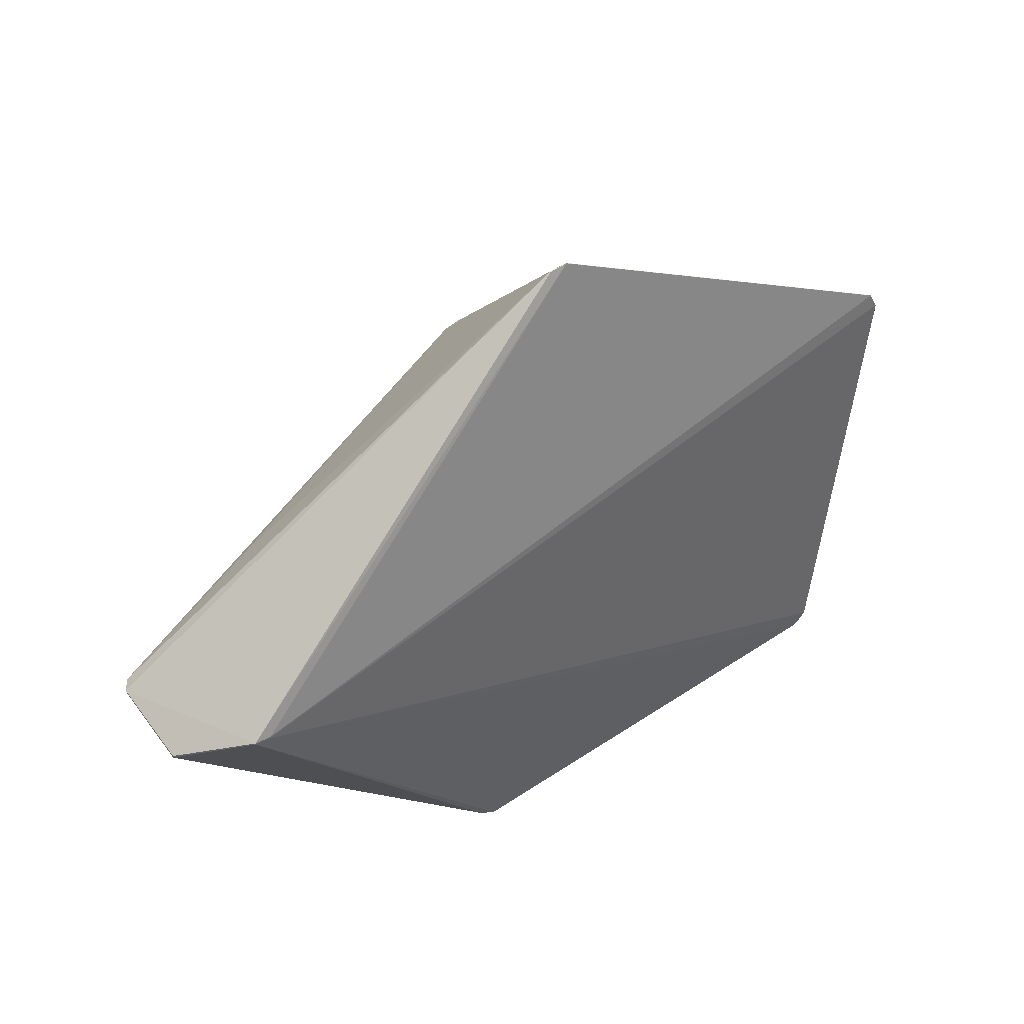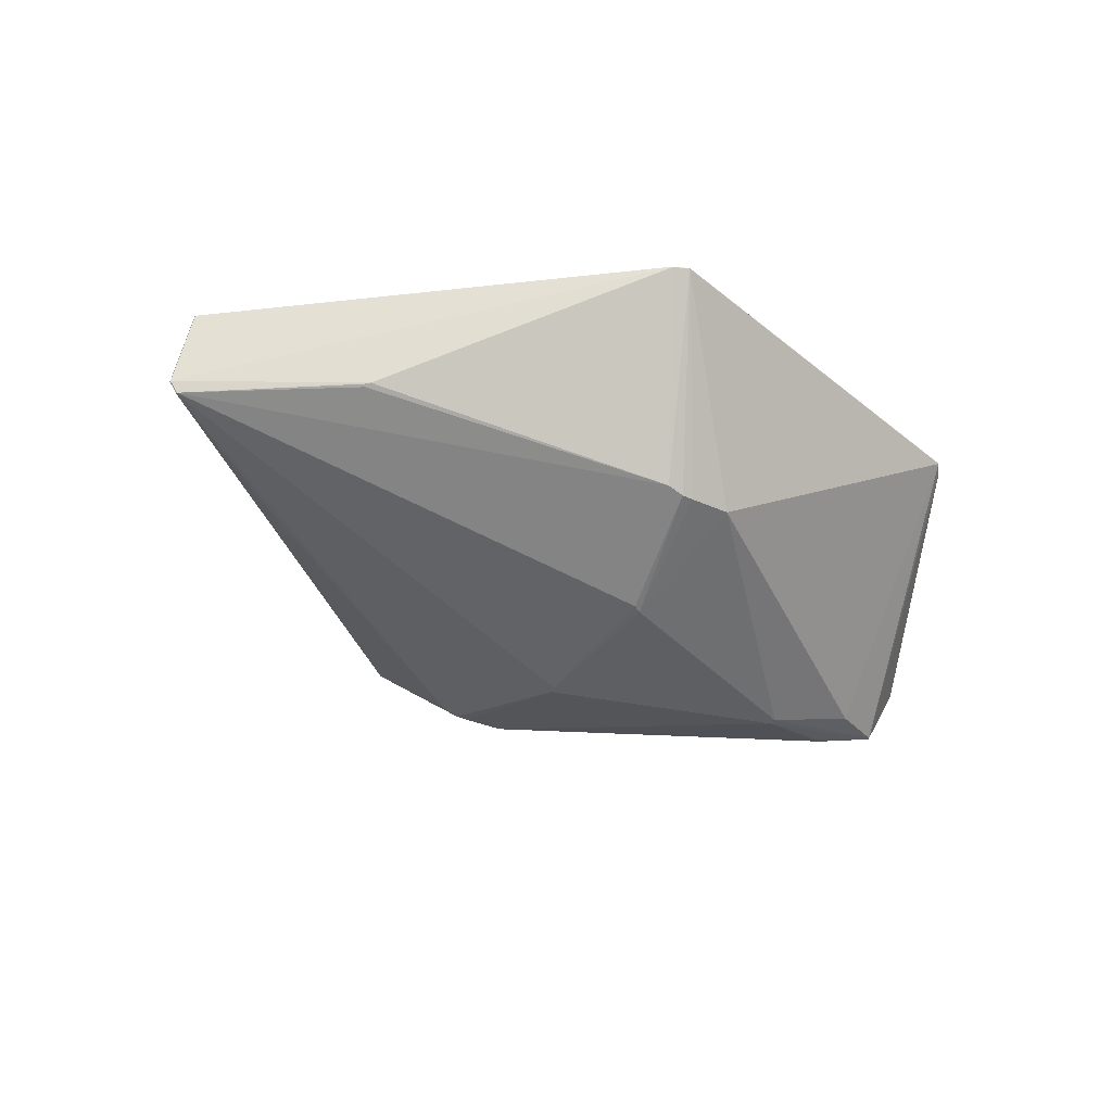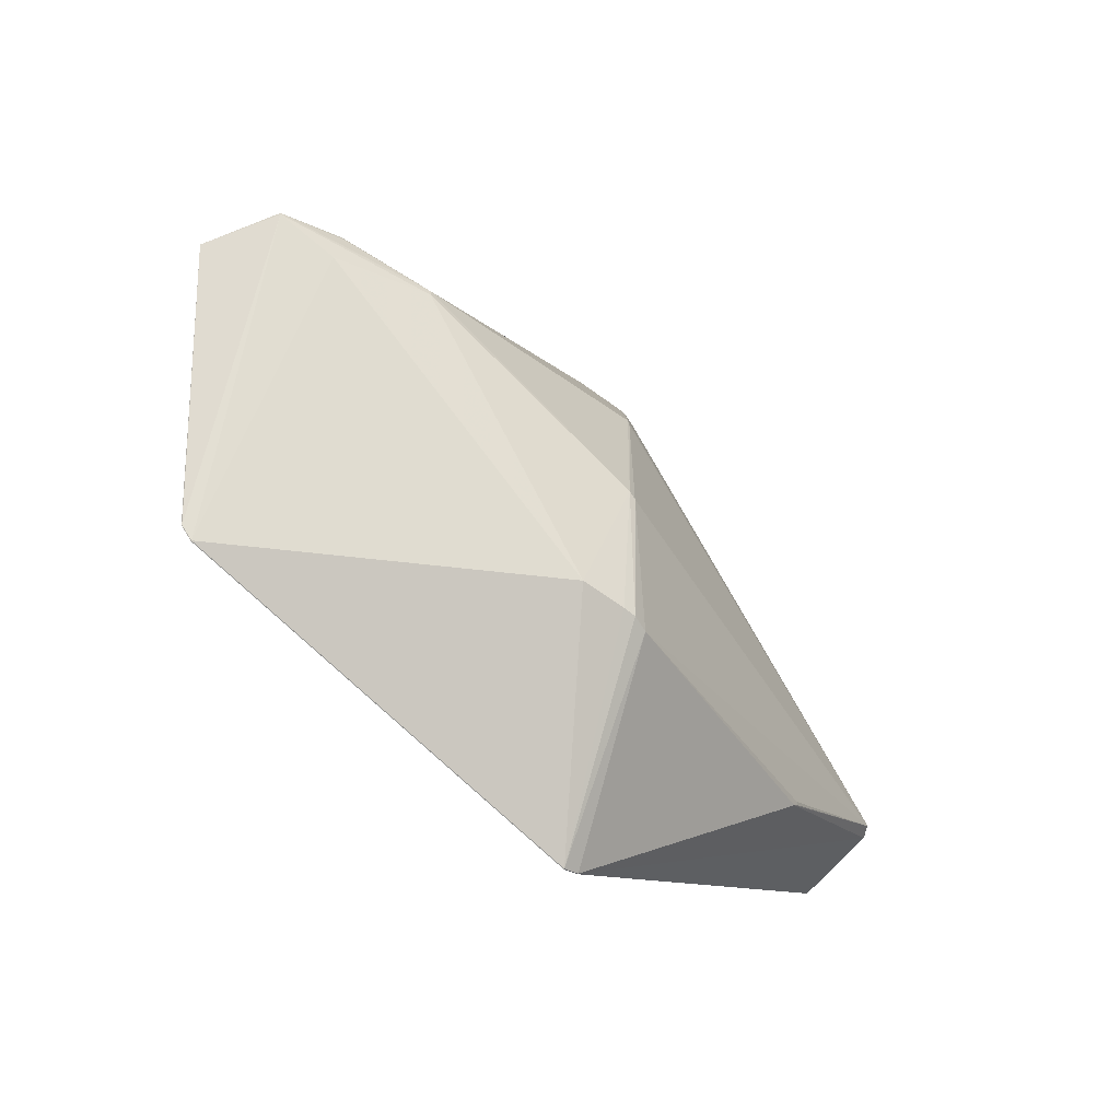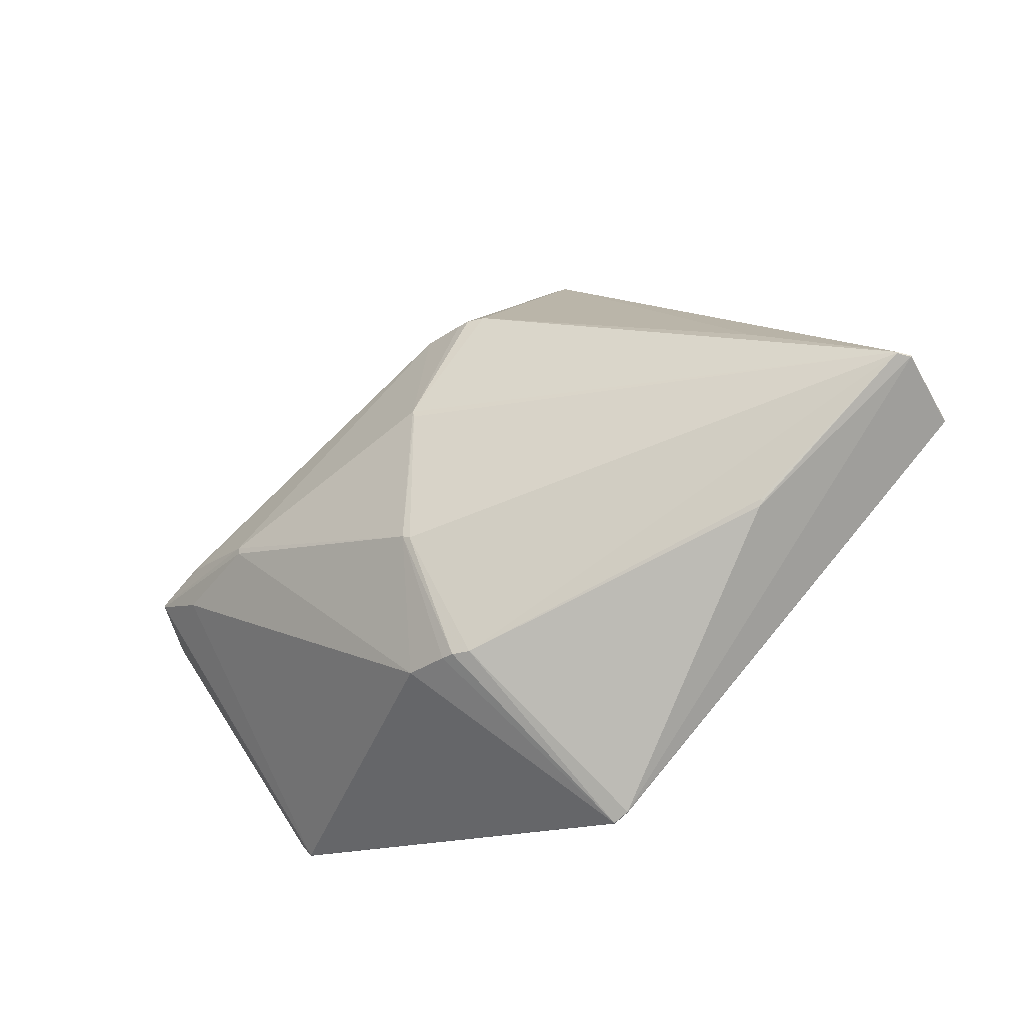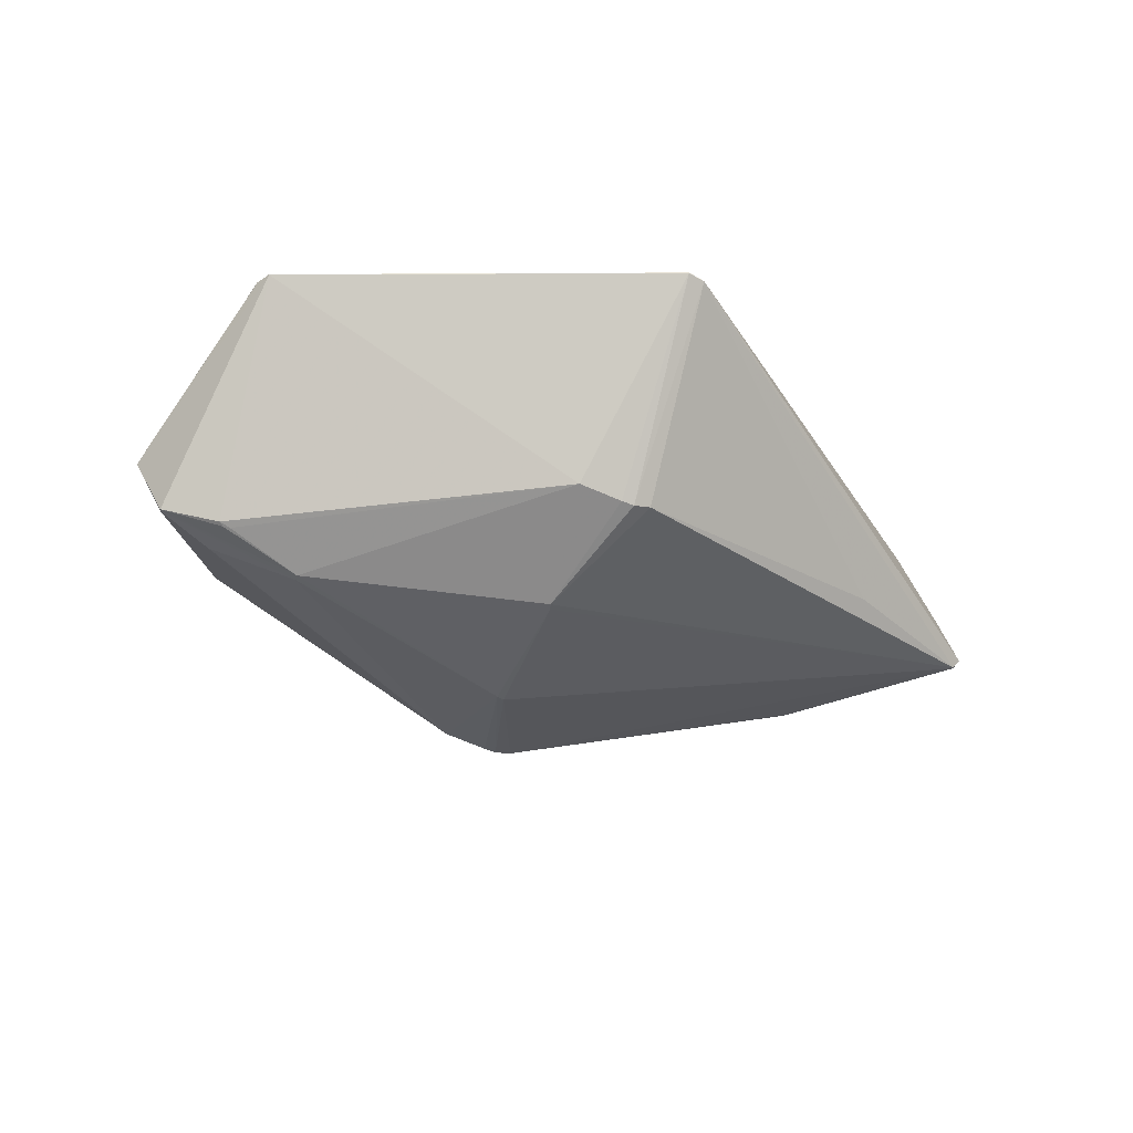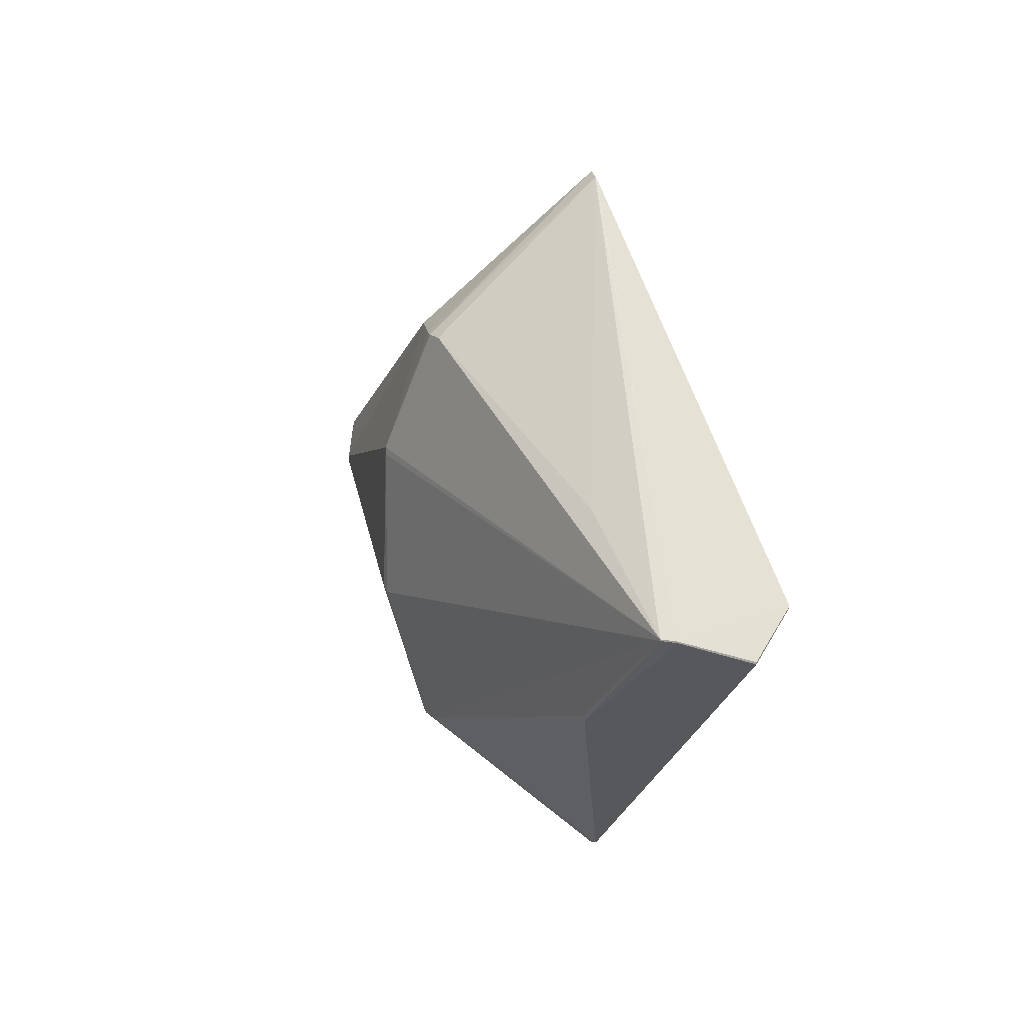
<metadata>
{"format":"obj","ext":"obj","renderer":"f3d","projection":"perspective","resolution":1024,"background":"white","views":[{"elev":39.3,"azim":-38.2,"up":"+Y"},{"elev":-46.2,"azim":-33.9,"up":"+Z"},{"elev":-59.8,"azim":131.9,"up":"+Y"},{"elev":-33.6,"azim":-147.0,"up":"+Y"},{"elev":-42.6,"azim":160.6,"up":"+Z"},{"elev":15.7,"azim":-109.1,"up":"+Y"}]}
</metadata>
<code>
v 0.3663 0.006469 -0.03559
v -0.4329 0.1003 -0.009296
v -0.4282 -0.124 -0.01269
v -0.433 -0.1193 -0.01313
v -0.431 -0.1172 -0.01479
v -0.5914 0.0156 -0.0008248
v -0.5914 0.01402 -0.0008485
v -0.5373 0.01273 0.1591
v -0.5373 0.01431 0.1591
v -0.6013 0.01519 0.01257
v -0.6013 0.01361 0.01255
v -0.5208 0.01463 0.161
v -0.5207 0.01305 0.1609
v 0.3987 -0.01048 0.03891
v -0.5987 -0.01811 0.09559
v -0.5987 -0.01581 0.09561
v 0.2735 -0.2684 0.1449
v 0.2734 -0.2685 0.1458
v -0.1845 -0.377 0.09168
v -0.123 0.3867 0.1119
v -0.1231 0.3867 0.1128
v 0.3115 0.2036 0.1574
v 0.3114 0.2036 0.1582
v -0.202 -0.3692 0.08986
v -0.2021 -0.3692 0.09072
v -0.1846 -0.377 0.09254
v 0.2607 -0.2827 0.1432
v 0.2606 -0.2827 0.1441
v -0.1043 0.3907 0.1141
v -0.1044 0.3907 0.1149
v 0.3211 0.1869 0.1582
v 0.321 0.1869 0.159
v -0.04089 0.2202 -0.06252
v -0.1214 0.2186 -0.0699
v -0.1024 0.2191 -0.07371
v -0.0885 0.2193 -0.07172
v -0.03163 -0.2259 -0.06926
v -0.1121 -0.2274 -0.07664
v -0.07924 -0.2267 -0.07847
v -0.09318 -0.227 -0.08045
v 0.2913 0.02665 -0.05799
v 0.2988 0.02458 -0.05644
v 0.3036 0.02823 -0.05395
v 0.3062 -0.02033 -0.05089
v -0.0583 0.07559 -0.1135
v -0.05619 0.08326 -0.1134
v -0.05849 -0.08749 -0.1153
v -0.04972 -0.08334 -0.1161
v 0.3659 0.003856 -0.03569
v 0.2098 0.007488 -0.08658
v 0.2095 -4.338e-05 -0.08645
f 10 9 21
f 16 9 10
f 10 15 16
f 16 15 9
f 9 15 8
f 46 33 50
f 29 33 36
f 36 35 29
f 36 33 46
f 46 35 36
f 34 6 2
f 34 35 46
f 46 6 34
f 26 8 25
f 25 8 15
f 15 24 25
f 45 6 46
f 47 6 45
f 10 6 11
f 3 24 11
f 11 15 10
f 11 24 15
f 38 47 40
f 3 5 38
f 38 24 3
f 46 50 48
f 48 45 46
f 47 45 48
f 40 47 48
f 41 33 43
f 41 50 33
f 42 41 43
f 50 41 42
f 12 32 23
f 14 32 18
f 35 34 20
f 20 21 29
f 29 35 20
f 20 34 2
f 2 6 20
f 10 21 20
f 20 6 10
f 3 11 7
f 7 11 6
f 7 38 5
f 7 6 47
f 47 38 7
f 50 42 1
f 1 42 43
f 30 23 29
f 12 23 30
f 9 12 30
f 29 21 30
f 30 21 9
f 22 33 29
f 29 23 22
f 43 33 22
f 22 1 43
f 14 1 22
f 13 32 12
f 13 18 32
f 13 28 18
f 26 28 13
f 13 8 26
f 49 1 14
f 50 1 49
f 4 5 3
f 3 7 4
f 4 7 5
f 40 48 39
f 48 37 39
f 51 48 50
f 51 37 48
f 44 37 51
f 50 49 51
f 51 49 44
f 31 32 14
f 14 22 31
f 19 39 37
f 40 39 19
f 19 38 40
f 24 38 19
f 14 18 17
f 17 49 14
f 27 19 37
f 27 37 44
f 26 19 27
f 27 28 26
f 44 49 27
f 49 17 27
f 13 12 9
f 9 8 13
f 31 22 23
f 31 23 32
f 19 25 24
f 26 25 19
f 27 17 18
f 18 28 27

</code>
